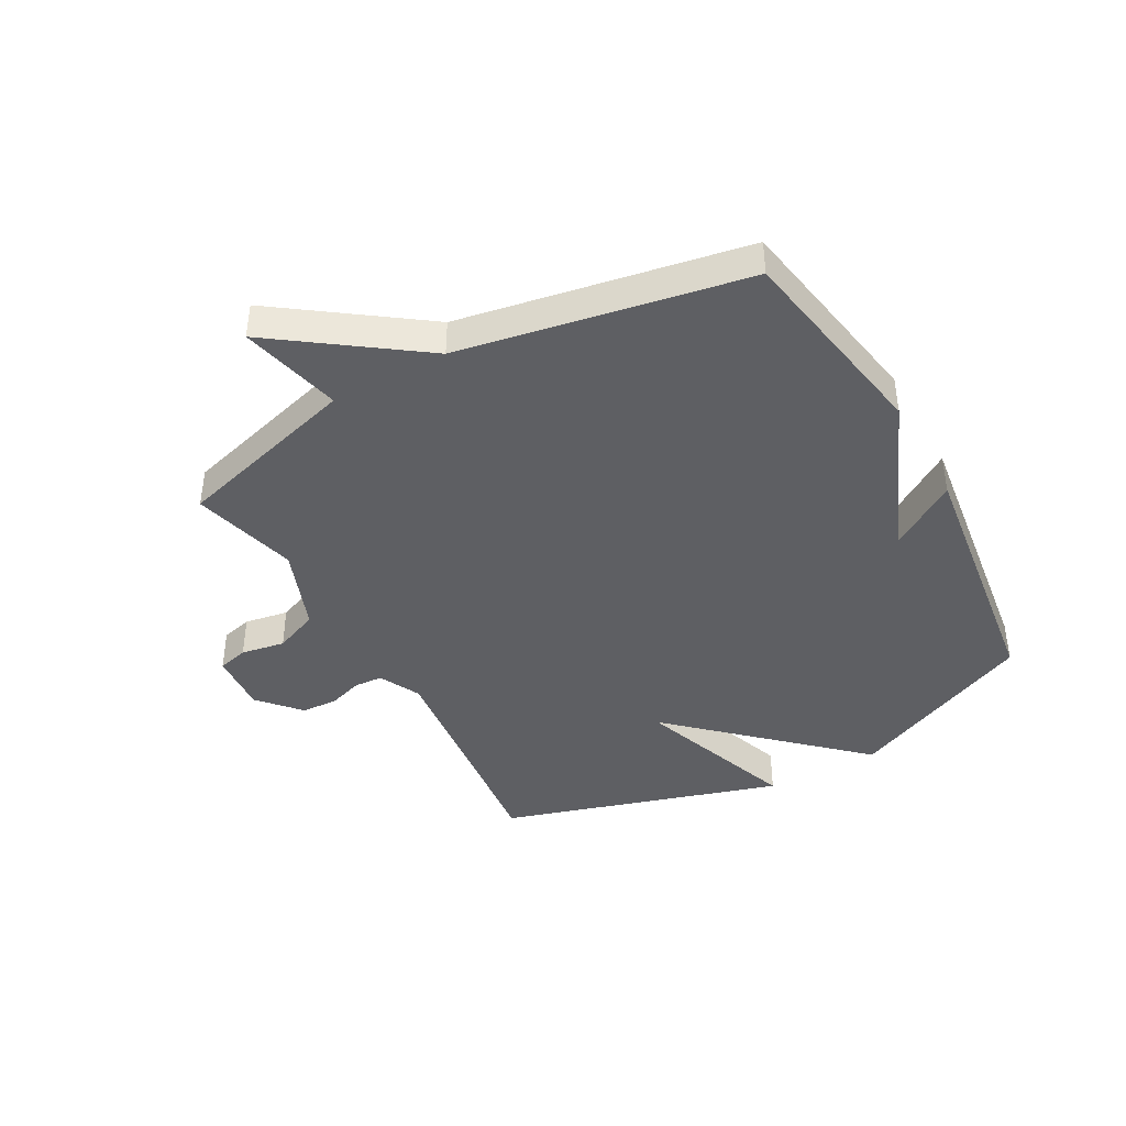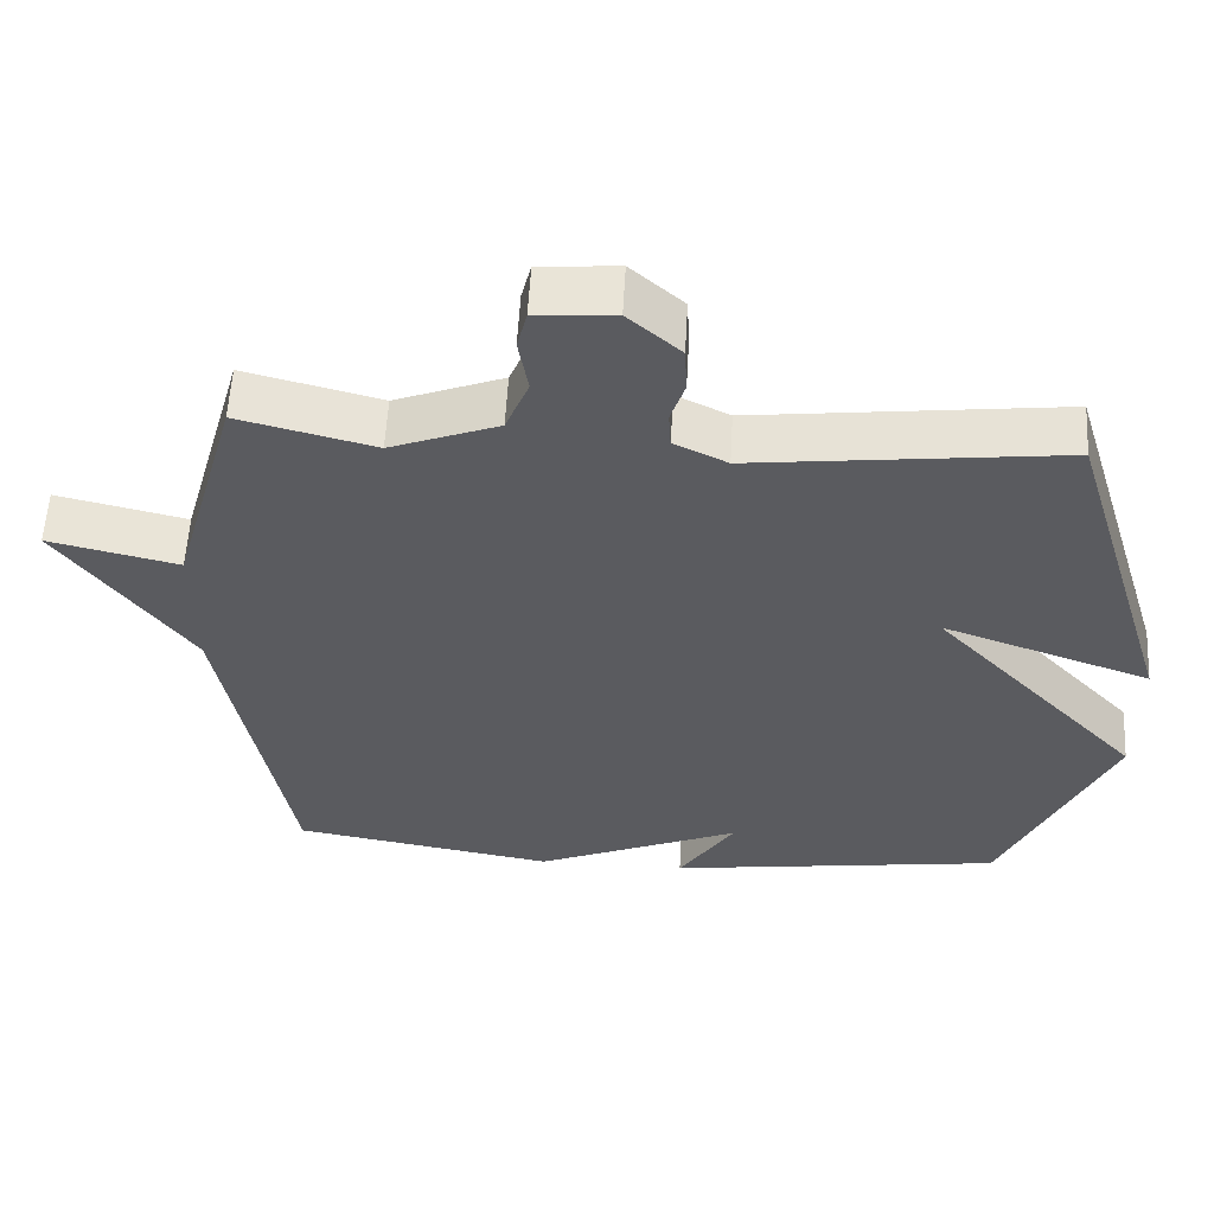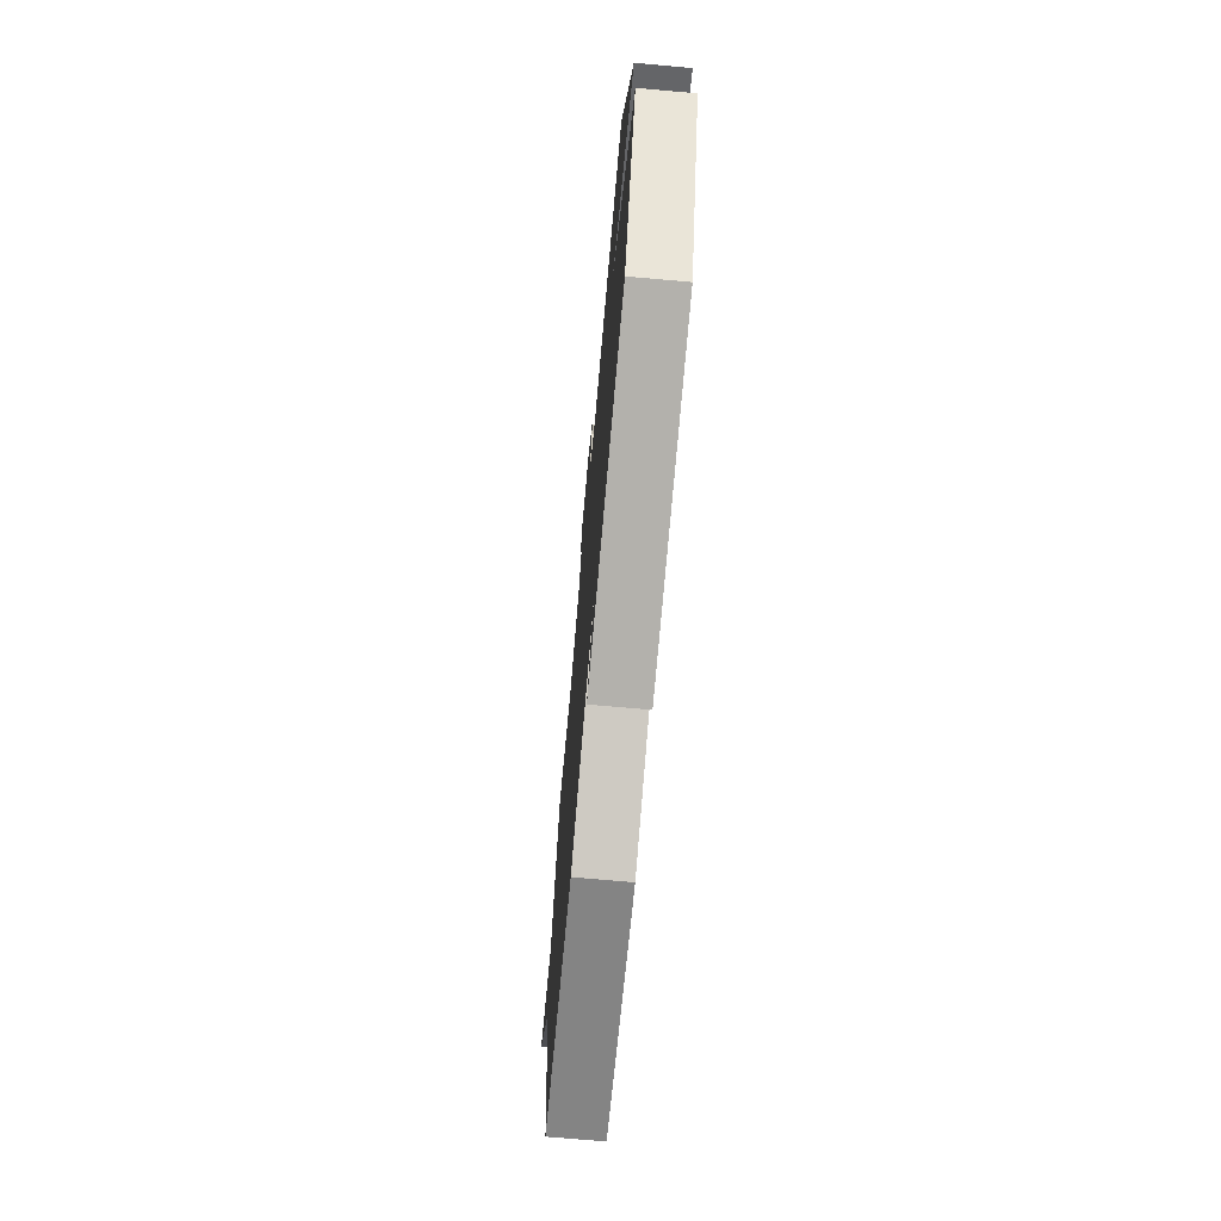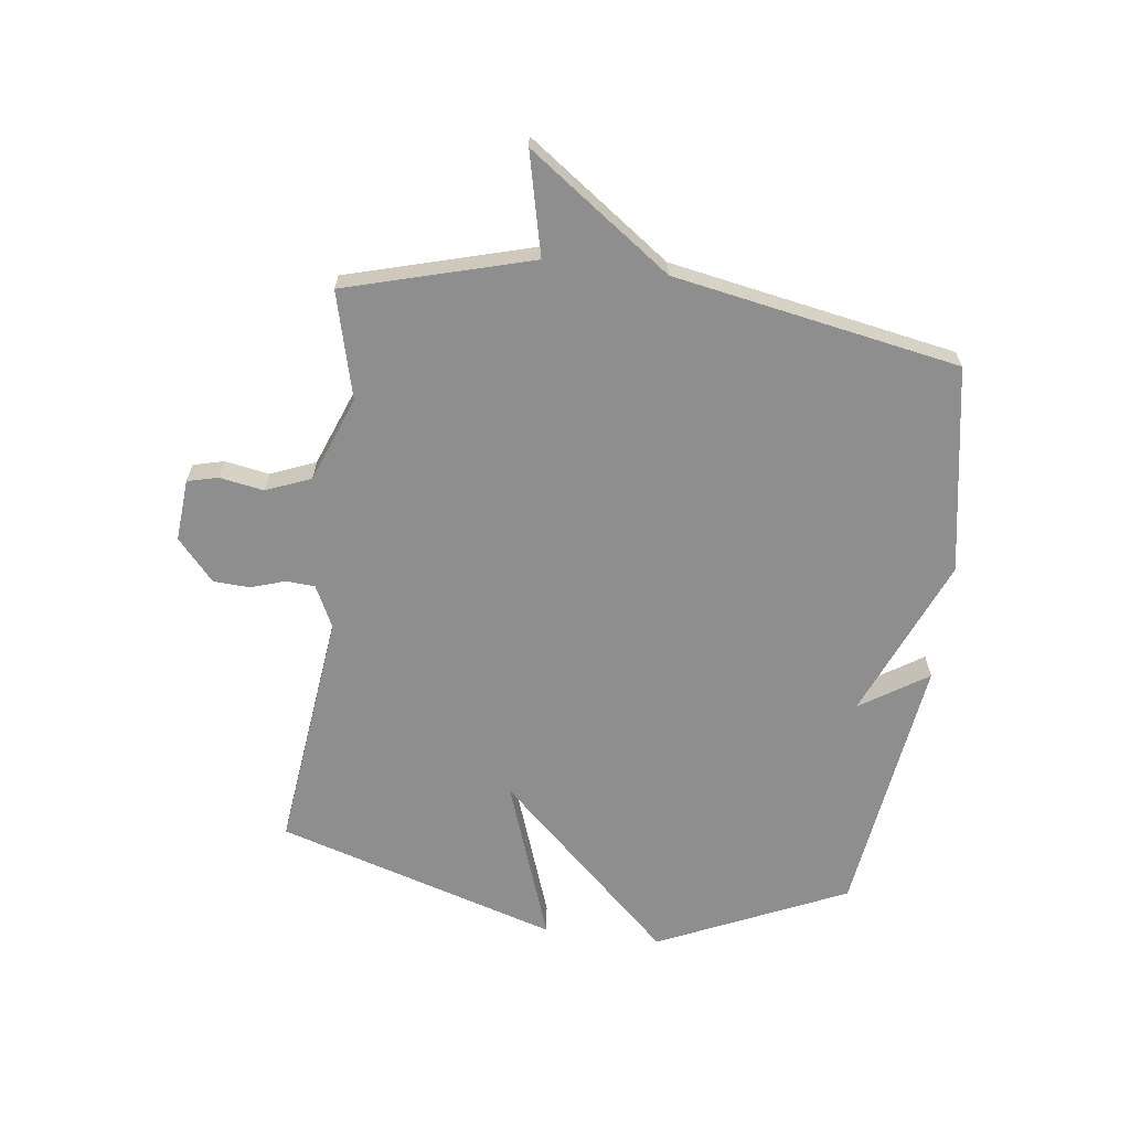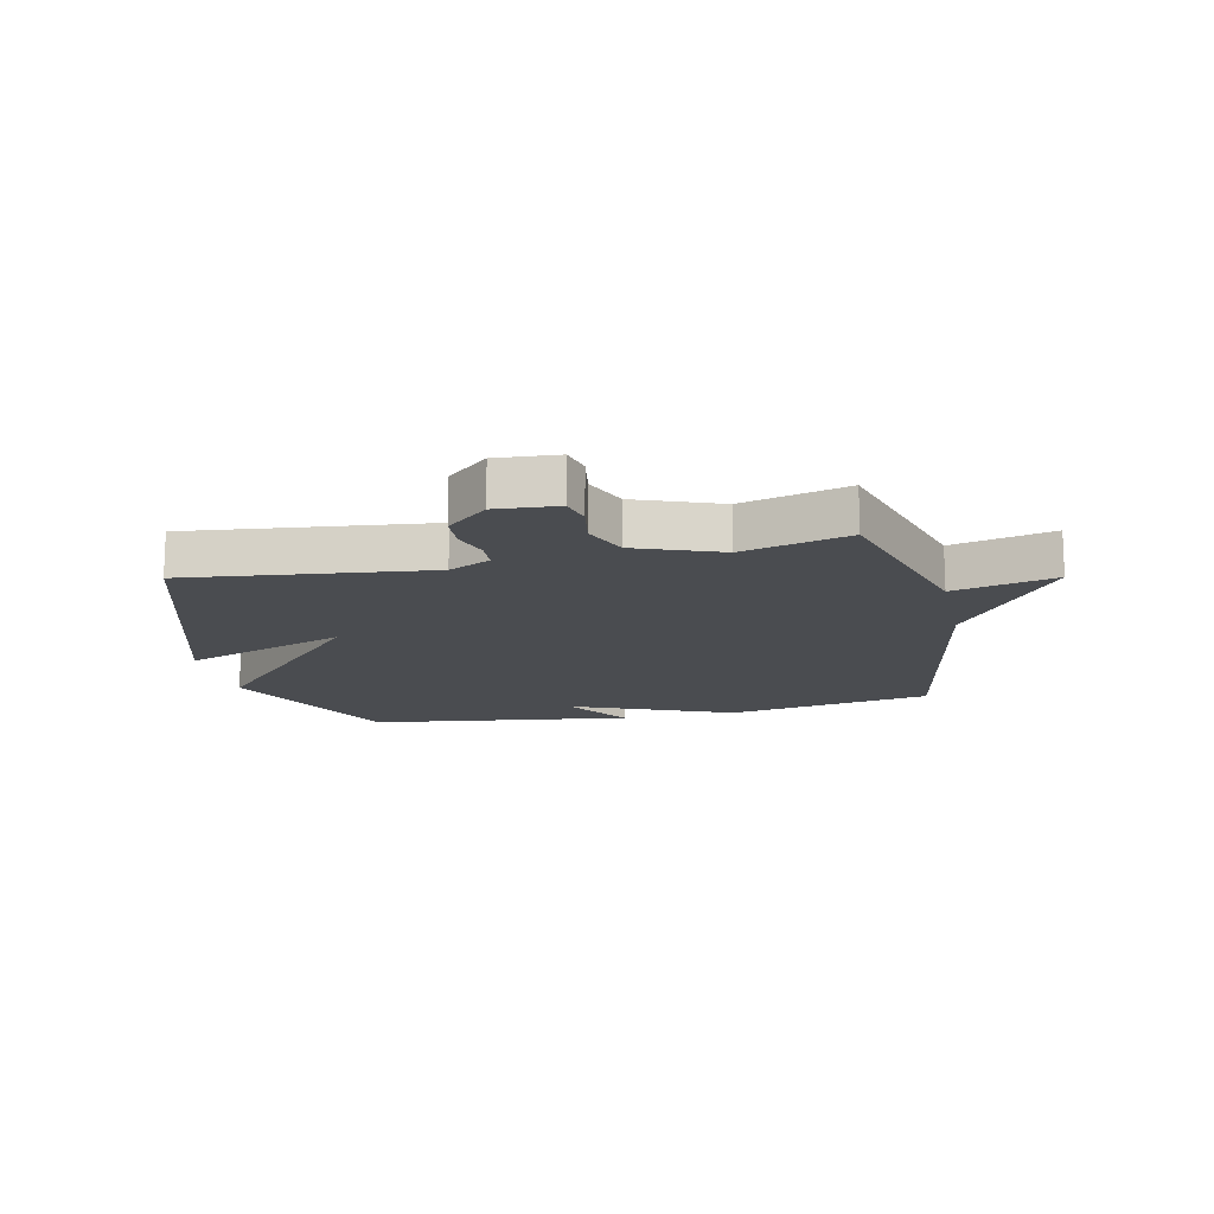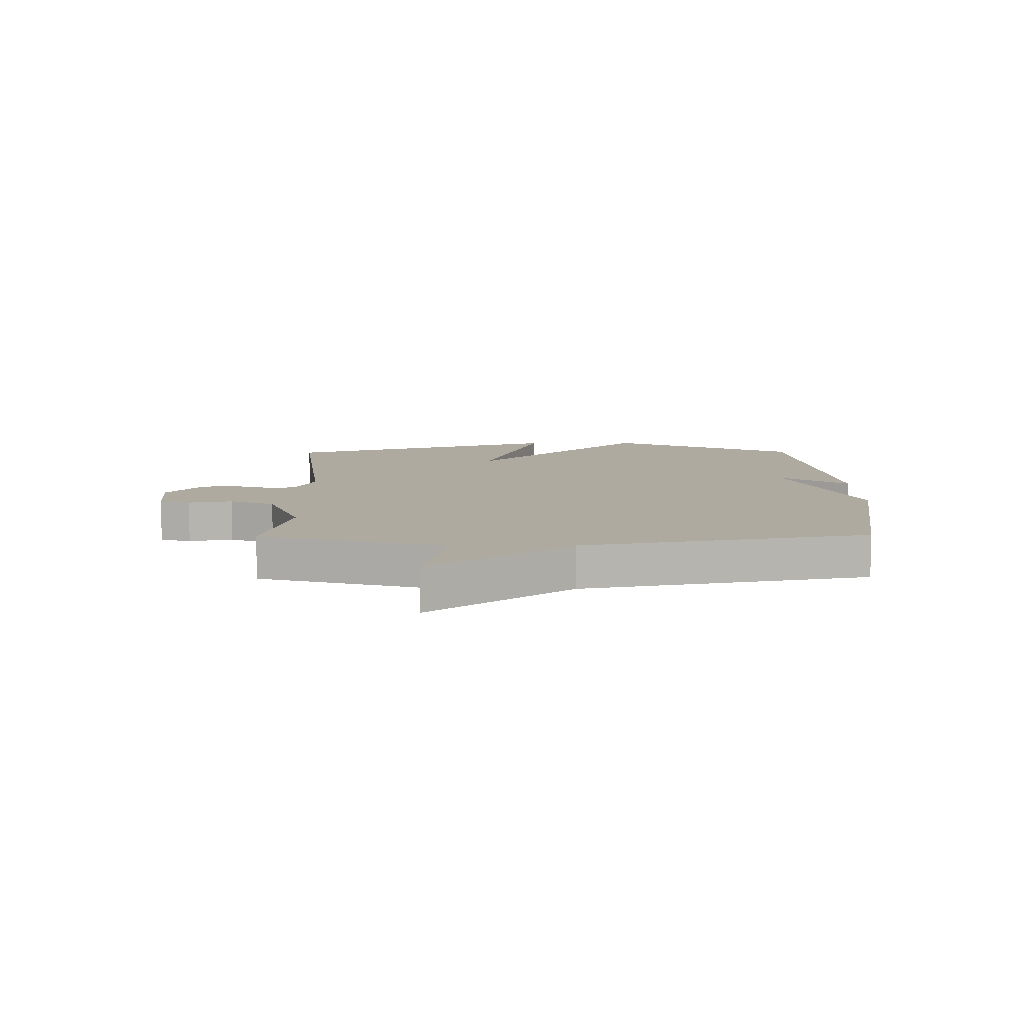
<metadata>
{"format":"obj","ext":"obj","renderer":"f3d","projection":"perspective","resolution":1024,"background":"white","views":[{"elev":-41.6,"azim":119.0,"up":"+Y"},{"elev":56.9,"azim":-176.9,"up":"+Z"},{"elev":-71.3,"azim":-95.1,"up":"+Z"},{"elev":-65.0,"azim":82.6,"up":"+Y"},{"elev":-15.0,"azim":12.5,"up":"+Y"},{"elev":9.5,"azim":89.2,"up":"+Y"}]}
</metadata>
<code>
v -0.5 0.07 0.5
v -0.089 0.07 0.453
v -0.018 0.07 0.488
v -0.015 0.07 0.537
v -0.034 0.07 0.595
v -0.031 0.07 0.657
v 0.039 0.07 0.719
v 0.144 0.07 0.711
v 0.157 0.07 0.659
v 0.144 0.07 0.584
v 0.175 0.07 0.508
v 0.319 0.07 0.453
v 0.5 0.07 0.5
v 0.589 0.07 0.185
v 0.762 0.07 0.226
v 0.589 0.07 -0.015
v 0.5 0.07 -0.5
v 0.149 0.07 -0.561
v -0.126 0.07 -0.446
v -0.051 0.07 -0.561
v -0.5 0.07 -0.5
v -0.646 0.07 -0.179
v -0.368 0.07 0.12
v -0.646 0.07 0.021
v -0.5 0 0.5
v -0.089 0 0.453
v -0.018 0 0.488
v -0.015 0 0.537
v -0.034 0 0.595
v -0.031 0 0.657
v 0.039 0 0.719
v 0.144 0 0.711
v 0.157 0 0.659
v 0.144 0 0.584
v 0.175 0 0.508
v 0.319 0 0.453
v 0.5 0 0.5
v 0.589 0 0.185
v 0.762 0 0.226
v 0.589 0 -0.015
v 0.5 0 -0.5
v 0.149 0 -0.561
v -0.126 0 -0.446
v -0.051 0 -0.561
v -0.5 0 -0.5
v -0.646 0 -0.179
v -0.368 0 0.12
v -0.646 0 0.021
f 23 24 1 2
f 21 22 23
f 21 23 2 3
f 19 20 21
f 19 21 3
f 18 19 3
f 17 18 3
f 16 17 3
f 14 15 16
f 12 13 14 16
f 16 3 4
f 12 16 4
f 11 12 4
f 5 6 7
f 4 5 7
f 11 4 7
f 10 11 7
f 7 8 9 10
f 26 25 48 47
f 47 46 45
f 27 26 47 45
f 45 44 43
f 27 45 43
f 27 43 42
f 27 42 41
f 27 41 40
f 40 39 38
f 40 38 37 36
f 28 27 40
f 28 40 36
f 28 36 35
f 31 30 29
f 31 29 28
f 31 28 35
f 31 35 34
f 34 33 32 31
f 1 25 26 2
f 2 26 27 3
f 3 27 28 4
f 4 28 29 5
f 5 29 30 6
f 6 30 31 7
f 7 31 32 8
f 8 32 33 9
f 9 33 34 10
f 10 34 35 11
f 11 35 36 12
f 12 36 37 13
f 13 37 38 14
f 14 38 39 15
f 15 39 40 16
f 16 40 41 17
f 17 41 42 18
f 18 42 43 19
f 19 43 44 20
f 20 44 45 21
f 21 45 46 22
f 22 46 47 23
f 23 47 48 24
f 24 48 25 1

</code>
